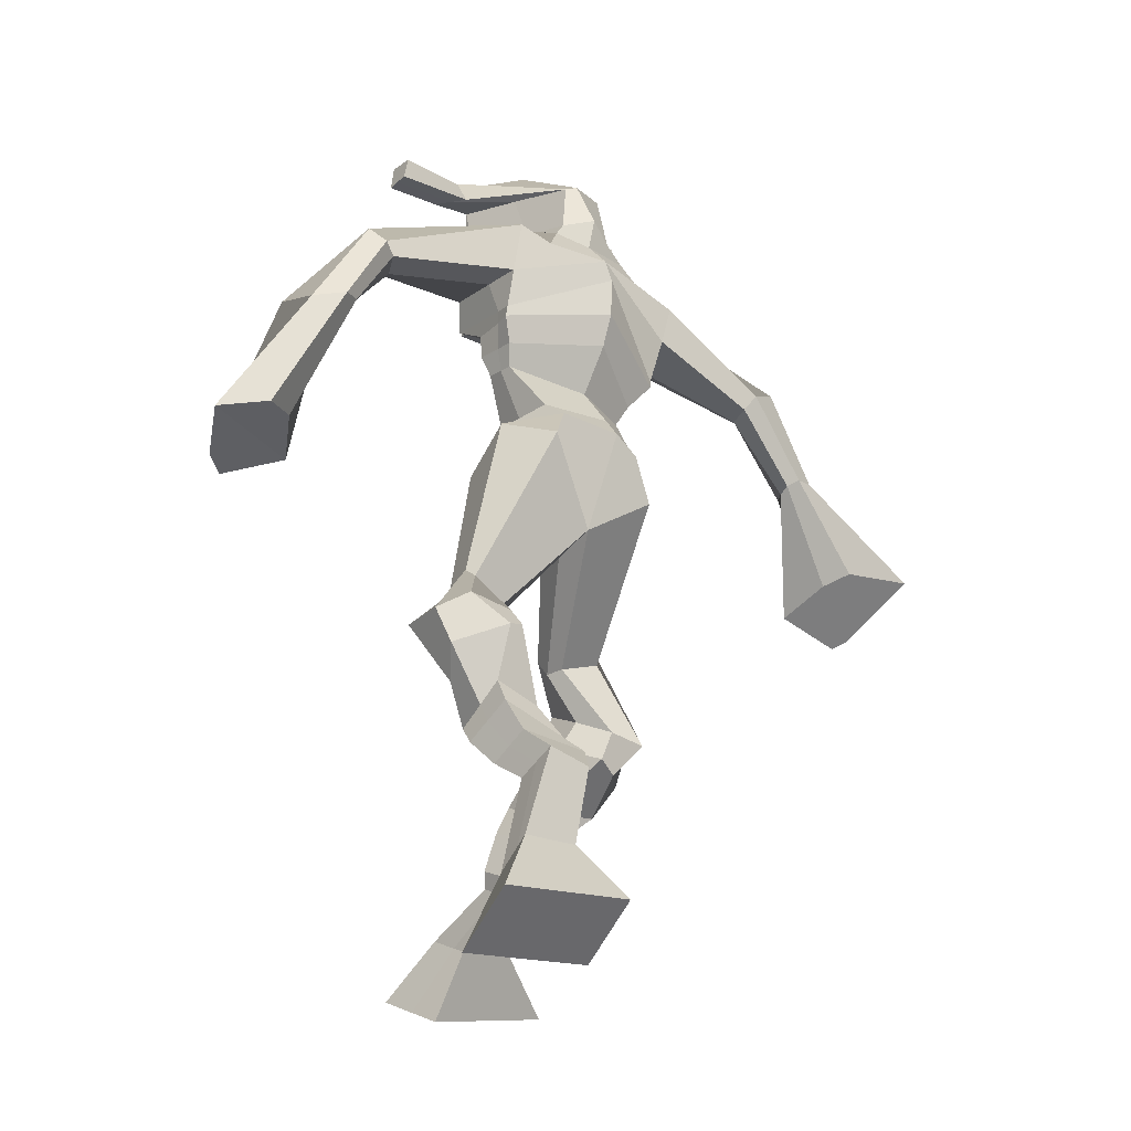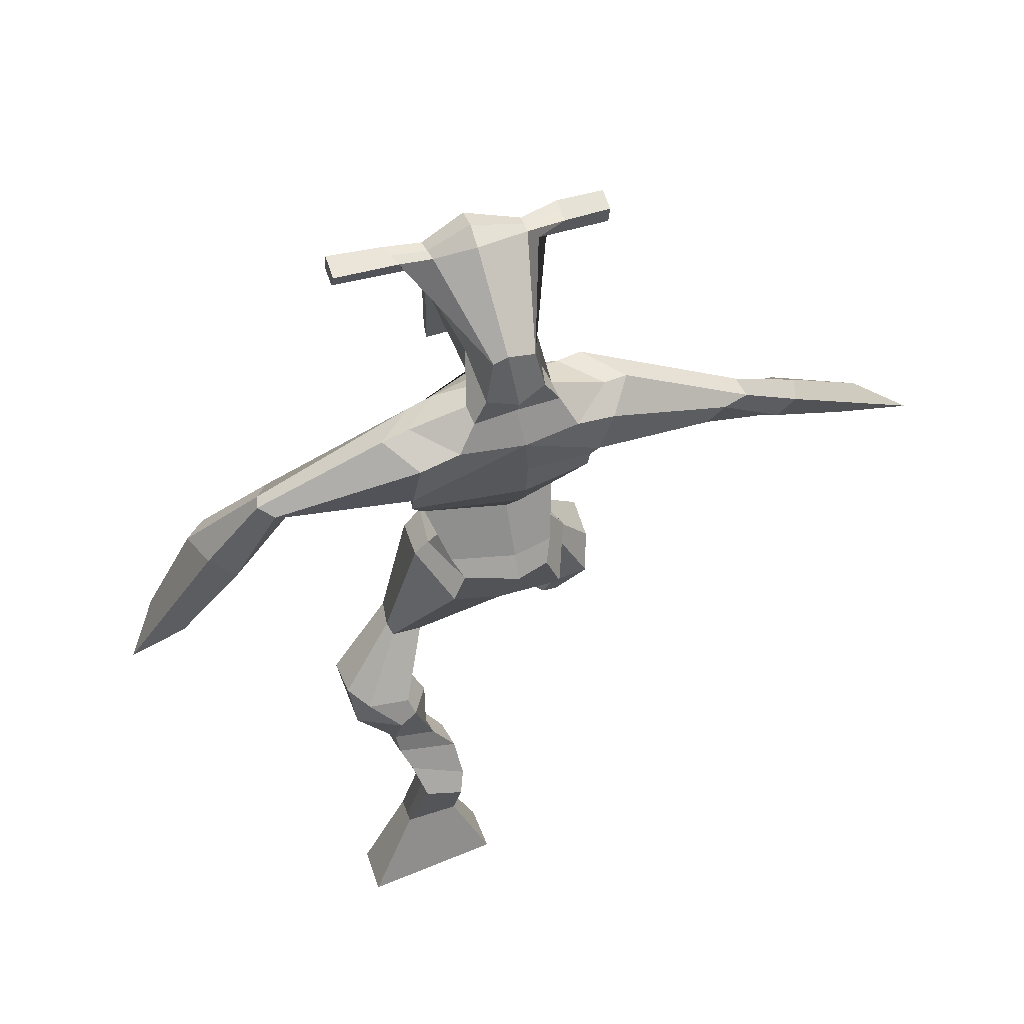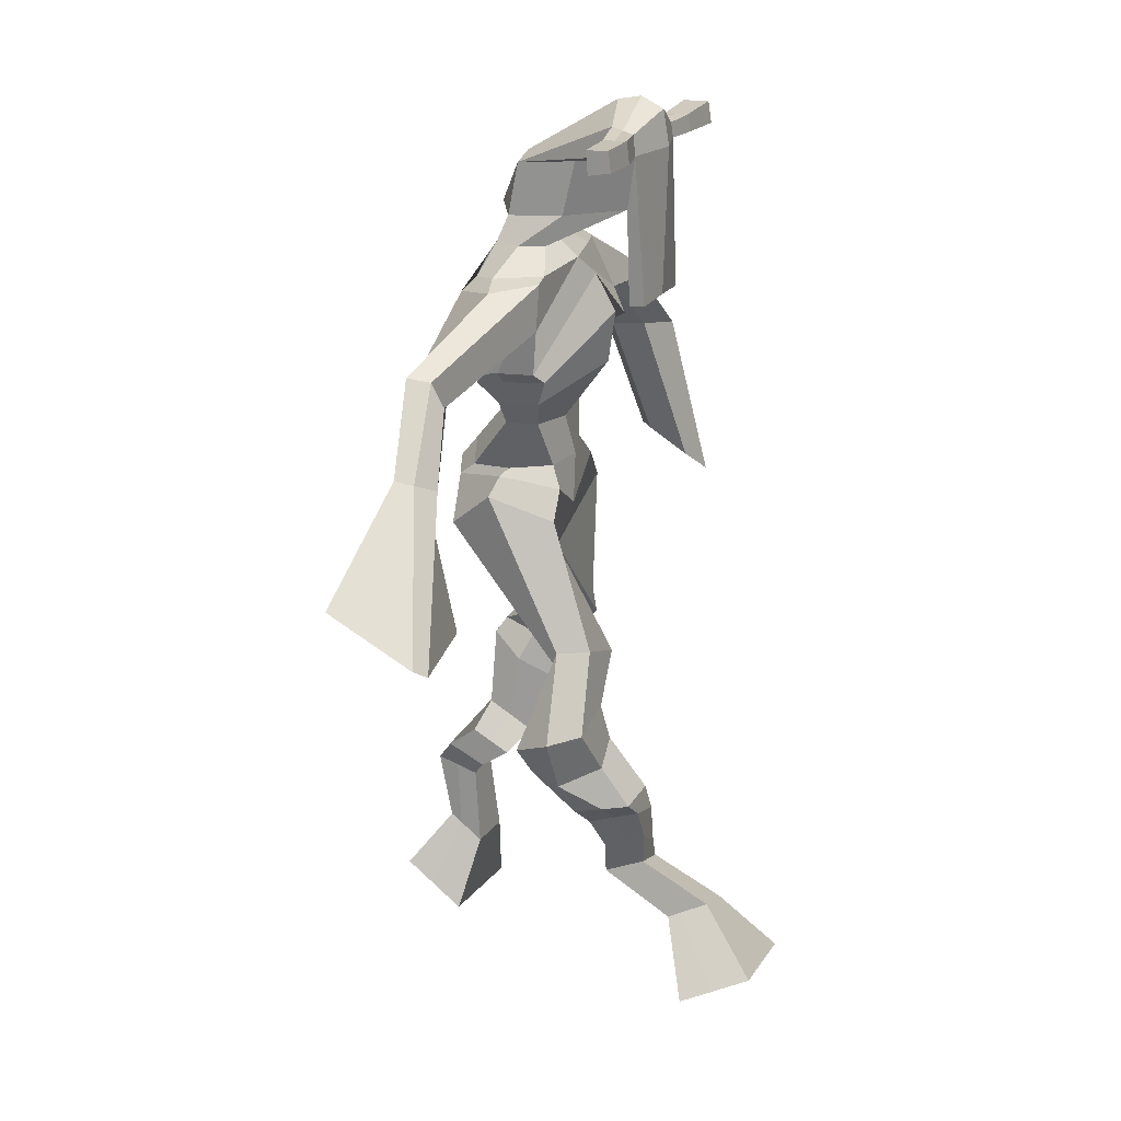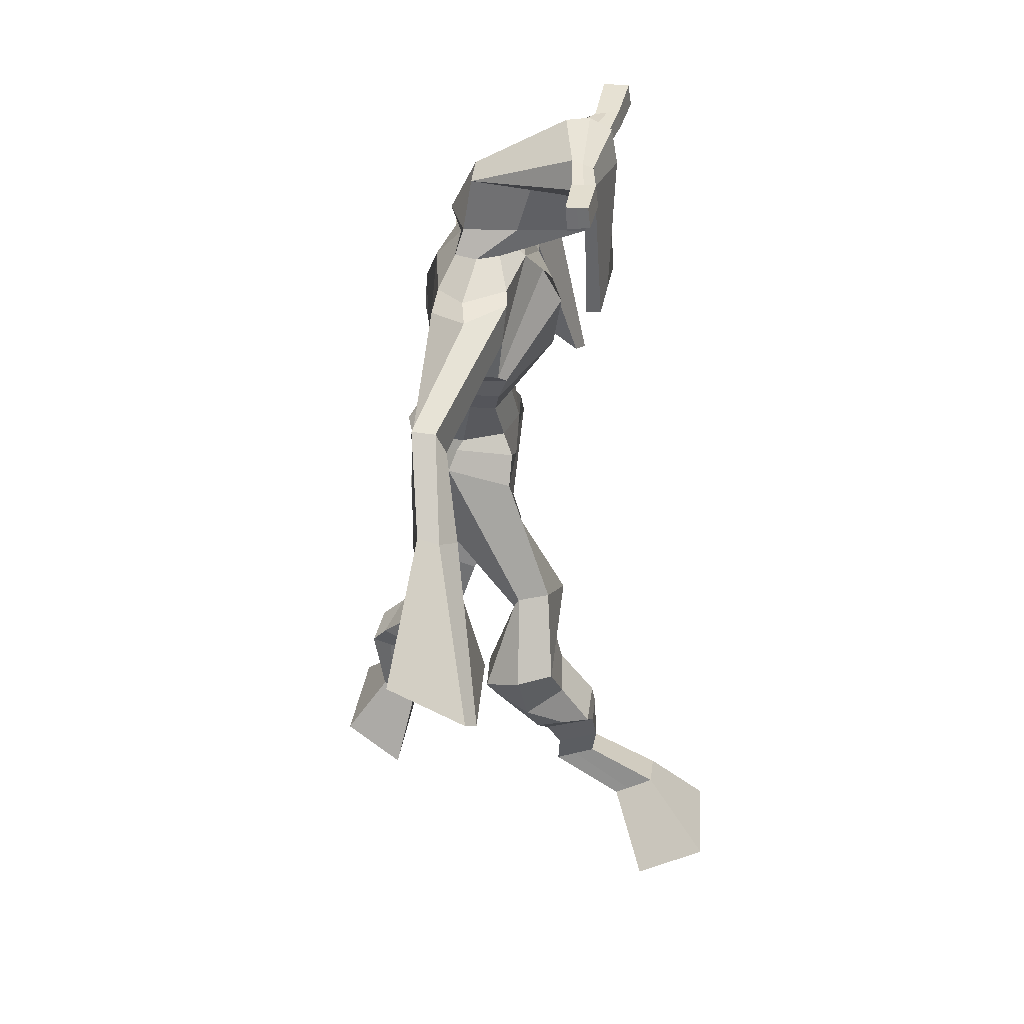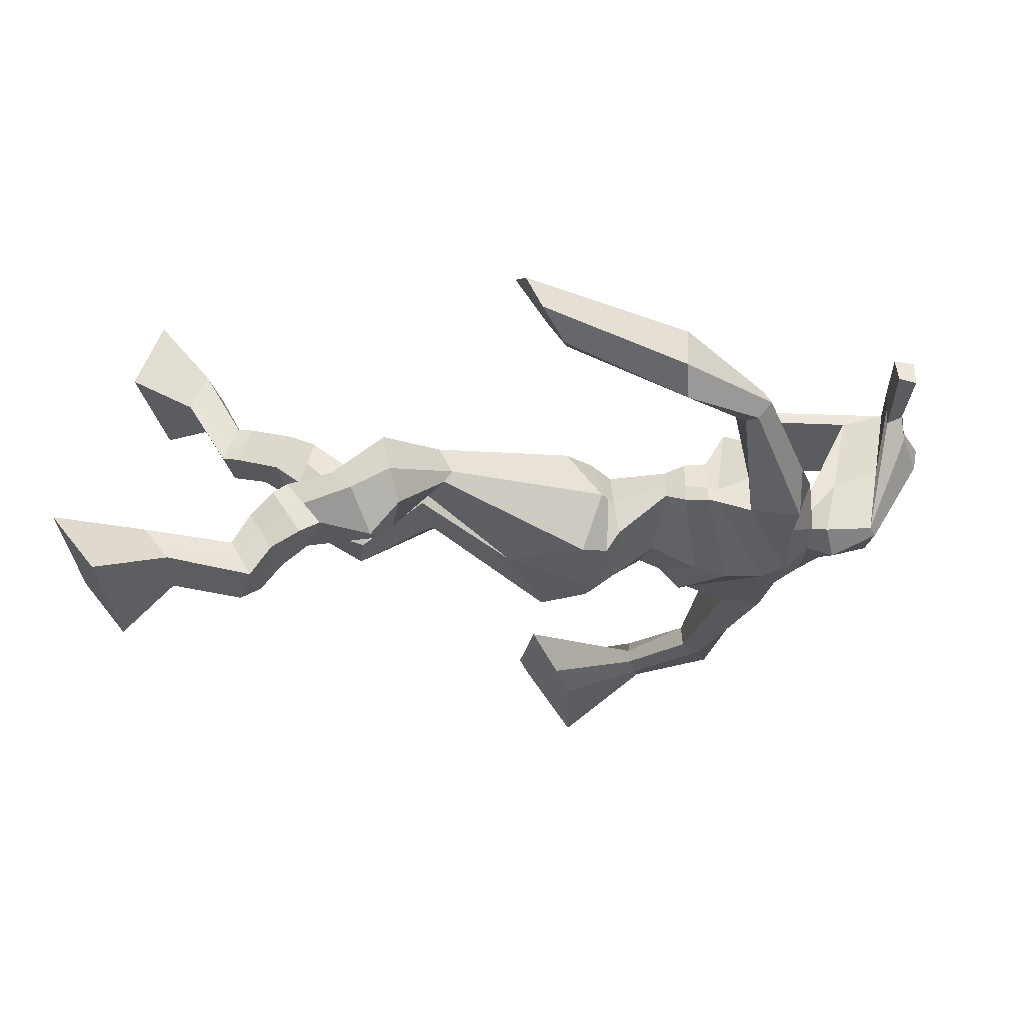
<metadata>
{"format":"obj","ext":"obj","renderer":"f3d","projection":"perspective","resolution":1024,"background":"white","views":[{"elev":-22.6,"azim":143.3,"up":"+Y"},{"elev":63.2,"azim":163.5,"up":"+Y"},{"elev":17.5,"azim":-67.0,"up":"+Y"},{"elev":33.0,"azim":-78.8,"up":"+Y"},{"elev":-35.0,"azim":89.5,"up":"+Z"}]}
</metadata>
<code>
o g
v 0.3396 0.7695 -0.2691
v 0.3598 0.6709 -0.2289
v 0.3513 0.7946 -0.2109
v 0.3808 0.7155 -0.1282
v 0.2603 0.7894 -0.2617
v 0.1547 0.7072 -0.2022
v 0.2722 0.8156 -0.2037
v 0.1757 0.7517 -0.1015
v 0.327 0.8319 -0.3695
v 0.3328 0.8546 -0.3113
v 0.2657 0.8466 -0.3665
v 0.2705 0.8693 -0.3076
v 0.3329 0.8563 -0.3759
v 0.3379 0.8791 -0.3172
v 0.2475 0.8977 -0.3611
v 0.253 0.9182 -0.2992
v 0.3077 0.9214 -0.3732
v 0.3132 0.942 -0.3112
v 0.2277 0.9401 -0.3788
v 0.2348 0.9632 -0.3028
v 0.2866 0.9608 -0.3899
v 0.2936 0.9839 -0.314
v 0.1954 0.9672 -0.3893
v 0.2041 0.9853 -0.3064
v 0.2409 1.029 -0.4735
v 0.2709 1.064 -0.3637
v 0.2149 1.011 -0.4662
v 0.207 1.039 -0.351
v 0.2262 1.071 -0.4789
v 0.2576 1.118 -0.3731
v 0.1637 1.065 -0.4709
v 0.1507 1.108 -0.3599
v 0.2788 1.173 -0.4266
v 0.2769 1.203 -0.3636
v 0.2211 1.189 -0.4363
v 0.2337 1.21 -0.3816
v 0.3546 1.321 -0.5919
v 0.3629 1.329 -0.4893
v 0.2617 1.377 -0.6173
v 0.2651 1.395 -0.4532
v 0.4829 0.7949 -0.7314
v 0.4392 0.716 -0.7903
v 0.4834 0.7562 -0.6802
v 0.4403 0.6482 -0.701
v 0.565 0.7943 -0.7334
v 0.6478 0.6978 -0.8065
v 0.5656 0.7552 -0.682
v 0.6488 0.63 -0.7173
v 0.4721 0.8996 -0.7467
v 0.4832 0.8749 -0.6879
v 0.5298 0.9187 -0.7404
v 0.5371 0.8873 -0.6861
v 0.461 0.9294 -0.7223
v 0.4685 0.8979 -0.668
v 0.5438 0.9503 -0.6988
v 0.5517 0.915 -0.6442
v 0.4639 0.9599 -0.6798
v 0.4718 0.9246 -0.6251
v 0.5592 0.9944 -0.6787
v 0.5704 0.9499 -0.6135
v 0.4958 1.002 -0.6634
v 0.5053 0.9576 -0.598
v 0.5616 1.025 -0.6641
v 0.5715 0.972 -0.5981
v 0.5235 1.113 -0.6662
v 0.518 1.052 -0.5671
v 0.5515 1.104 -0.6782
v 0.5846 1.041 -0.5849
v 0.5317 1.137 -0.6504
v 0.5229 1.115 -0.5368
v 0.5965 1.149 -0.6488
v 0.6301 1.124 -0.5486
v 0.4811 1.183 -0.5481
v 0.4956 1.183 -0.4775
v 0.53 1.217 -0.5621
v 0.5307 1.208 -0.4986
v 0.4381 1.44 -0.6297
v 0.4774 1.416 -0.4702
v 0.3078 1.783 -0.5764
v 0.3195 1.786 -0.4379
v 0.1887 1.689 -0.5629
v 0.192 1.699 -0.4494
v 0.4818 1.71 -0.5806
v 0.4879 1.711 -0.4481
v 0.2211 1.767 -0.5553
v 0.2207 1.775 -0.4484
v 0.1637 1.756 -0.5526
v 0.1826 1.77 -0.4403
v 0.005348 1.636 -0.54
v -0.03645 1.636 -0.4866
v -0.02046 1.667 -0.5391
v -0.05005 1.674 -0.4996
v -0.1078 1.546 -0.5079
v -0.1393 1.55 -0.4489
v -0.1232 1.556 -0.5191
v -0.1679 1.562 -0.4696
v -0.2195 1.416 -0.4611
v -0.3007 1.348 -0.3883
v -0.2566 1.439 -0.4842
v -0.321 1.361 -0.4008
v 0.4041 1.787 -0.5662
v 0.4172 1.79 -0.4616
v 0.4676 1.791 -0.5804
v 0.4586 1.791 -0.4733
v 0.6676 1.688 -0.542
v 0.6827 1.689 -0.4814
v 0.6826 1.706 -0.5474
v 0.6998 1.714 -0.5104
v 0.7294 1.596 -0.5457
v 0.7868 1.595 -0.4642
v 0.7573 1.59 -0.566
v 0.815 1.59 -0.4846
v 0.8091 1.405 -0.5095
v 0.8701 1.328 -0.4313
v 0.857 1.401 -0.541
v 0.8977 1.343 -0.4502
v 0.3196 2.019 -0.3767
v 0.3216 2.008 -0.3077
v 0.2394 1.991 -0.3531
v 0.2405 1.981 -0.3215
v 0.3812 1.994 -0.3617
v 0.3875 1.979 -0.3209
v 0.3898 1.891 -0.3375
v 0.3239 1.893 -0.3363
v 0.2498 1.873 -0.3336
v 0.2633 1.851 -0.5237
v 0.3531 1.853 -0.529
v 0.3107 1.864 -0.5525
v 0.3892 1.958 -0.3182
v 0.241 1.951 -0.3188
v 0.3378 1.929 -0.515
v 0.3161 1.939 -0.515
v 0.3206 1.955 -0.2986
v 0.2754 1.926 -0.5135
v 0.1118 1.976 -0.3403
v 0.1125 1.977 -0.3075
v 0.1131 1.947 -0.304
v 0.1125 1.941 -0.3375
v 0.5248 1.993 -0.3525
v 0.5257 1.993 -0.3138
v 0.5282 1.961 -0.3099
v 0.5272 1.966 -0.3459
v 0.2486 1.546 -0.5225
v 0.3308 1.561 -0.5527
v 0.4563 1.577 -0.5353
v 0.4607 1.576 -0.4935
v 0.3401 1.541 -0.4662
v 0.2522 1.546 -0.4728
v 0.2264 1.581 -0.5246
v 0.4712 1.608 -0.4847
v 0.2314 1.582 -0.4631
v 0.3195 1.632 -0.585
v 0.4656 1.607 -0.5488
v 0.3347 1.631 -0.3955
v 0.4461 1.959 -0.3128
v 0.4442 1.984 -0.316
v 0.4289 1.984 -0.3504
v 0.4119 1.962 -0.3499
v 0.1808 1.98 -0.3437
v 0.1816 1.981 -0.308
v 0.1822 1.948 -0.3043
v 0.2195 1.952 -0.3433
v 0.3313 1.739 -0.3098
v 0.3255 1.738 -0.3316
v 0.2511 1.735 -0.3297
v 0.3916 1.74 -0.3333
v 0.3896 1.741 -0.3113
v 0.2532 1.735 -0.3077
v 0.3145 1.821 -0.4759
v 0.2434 1.817 -0.5327
v 0.3582 1.819 -0.4772
v 0.2702 1.808 -0.4689
v 0.3755 1.825 -0.543
v 0.3103 1.824 -0.538
v 0.1992 1.615 -0.5457
v 0.4712 1.643 -0.4819
v 0.2203 1.618 -0.4484
v 0.3136 1.683 -0.5968
v 0.4804 1.644 -0.5594
v 0.3308 1.708 -0.3826
v 0.1935 1.629 -0.5389
v 0.4684 1.675 -0.4226
v 0.2015 1.633 -0.458
v 0.3094 1.743 -0.5938
v 0.4797 1.658 -0.5627
v 0.3236 1.763 -0.4109
v 0.3333 1.495 -0.6085
v 0.431 1.5 -0.5904
v 0.3485 1.482 -0.4533
v 0.2693 1.471 -0.5845
v 0.4267 1.489 -0.4807
v 0.2996 1.473 -0.4688
v 0.1644 0.7279 -0.1554
v 0.3434 0.7777 -0.2498
v 0.2641 0.7982 -0.2425
v 0.3695 0.6916 -0.1821
v 0.33 0.8429 -0.3405
v 0.2683 0.8579 -0.3372
v 0.3355 0.8676 -0.3466
v 0.2503 0.908 -0.3302
v 0.3105 0.9317 -0.3422
v 0.2312 0.9517 -0.3408
v 0.2901 0.9723 -0.3519
v 0.1998 0.9762 -0.3478
v 0.281 1.049 -0.422
v 0.1609 1.019 -0.4019
v 0.2532 1.095 -0.4276
v 0.1461 1.086 -0.4143
v 0.2873 1.17 -0.4012
v 0.2151 1.207 -0.4274
v 0.3593 1.329 -0.5327
v 0.2349 1.432 -0.5464
v 0.6483 0.6663 -0.7651
v 0.4832 0.7821 -0.7145
v 0.5652 0.7813 -0.7164
v 0.4397 0.6845 -0.7488
v 0.4778 0.8874 -0.7173
v 0.5336 0.903 -0.7133
v 0.4648 0.9137 -0.6952
v 0.5477 0.9327 -0.6715
v 0.4679 0.9422 -0.6525
v 0.5648 0.9721 -0.6461
v 0.5006 0.9799 -0.6307
v 0.5666 0.9987 -0.6311
v 0.4954 1.082 -0.6138
v 0.6188 1.075 -0.6363
v 0.5155 1.124 -0.5948
v 0.6235 1.134 -0.6037
v 0.4795 1.168 -0.5293
v 0.5358 1.23 -0.5459
v 0.4795 1.471 -0.5497
v 0.1929 1.673 -0.4935
v 0.4846 1.71 -0.5207
v 0.1646 1.777 -0.5051
v 0.1272 1.763 -0.4947
v -0.009464 1.635 -0.4961
v -0.05622 1.678 -0.534
v -0.121 1.546 -0.4766
v -0.1589 1.563 -0.504
v -0.1881 1.372 -0.3995
v -0.3599 1.441 -0.5043
v 0.4666 1.812 -0.5185
v 0.5082 1.795 -0.5186
v 0.6591 1.672 -0.5174
v 0.7051 1.724 -0.5339
v 0.7511 1.595 -0.5
v 0.7932 1.589 -0.5301
v 0.766 1.379 -0.4302
v 0.9448 1.366 -0.5458
v 0.3202 2.025 -0.341
v 0.2399 1.986 -0.3373
v 0.3844 1.987 -0.3413
v 0.361 1.871 -0.4454
v 0.269 1.854 -0.4412
v 0.3647 1.943 -0.4166
v 0.257 1.939 -0.4161
v 0.1122 1.977 -0.3239
v 0.1128 1.944 -0.3208
v 0.5253 1.993 -0.3332
v 0.5277 1.963 -0.3279
v 0.458 1.576 -0.5164
v 0.2492 1.546 -0.513
v 0.4679 1.607 -0.5225
v 0.2282 1.581 -0.5023
v 0.429 1.96 -0.3314
v 0.4365 1.984 -0.3332
v 0.2009 1.95 -0.3238
v 0.1812 1.981 -0.3258
v 0.2459 1.811 -0.5
v 0.3783 1.823 -0.511
v 0.475 1.643 -0.5319
v 0.2091 1.616 -0.5086
v 0.4788 1.66 -0.538
v 0.1981 1.631 -0.5128
v 0.274 1.468 -0.5302
v 0.4372 1.493 -0.5371
v 0.3343 1.463 -0.6351
v 0.417 1.48 -0.6171
v 0.3572 1.402 -0.4597
v 0.2829 1.449 -0.6139
v 0.4503 1.456 -0.4699
v 0.2885 1.44 -0.4532
v 0.4557 1.483 -0.5421
v 0.2562 1.459 -0.5373
f 1 5 11 9
f 4 3 7 8
f 193 195 5 6
f 193 196 4 8
f 196 194 3 4
f 6 5 1 2
f 198 12 16 200
f 7 3 10 12
f 195 7 12 198
f 194 1 9 197
f 200 16 20 202
f 12 10 14 16
f 9 11 15 13
f 197 9 13 199
f 20 18 22 24
f 16 14 18 20
f 13 15 19 17
f 199 13 17 201
f 21 23 27 25
f 17 19 23 21
f 201 17 21 203
f 202 20 24 204
f 206 28 32 208
f 203 21 25 205
f 204 24 28 206
f 24 22 26 28
f 29 31 35 33
f 28 26 30 32
f 25 27 31 29
f 205 25 29 207
f 209 33 37 211
f 207 29 33 209
f 208 32 36 210
f 32 30 34 36
f 185 184 79 83
f 210 36 40 212
f 36 34 38 40
f 33 35 39 37
f 41 49 51 45
f 44 48 47 43
f 213 46 45 215
f 213 48 44 216
f 216 44 43 214
f 46 42 41 45
f 218 220 56 52
f 47 52 50 43
f 215 218 52 47
f 214 217 49 41
f 220 222 60 56
f 52 56 54 50
f 49 53 55 51
f 217 219 53 49
f 60 64 62 58
f 56 60 58 54
f 53 57 59 55
f 219 221 57 53
f 61 65 67 63
f 57 61 63 59
f 221 223 61 57
f 222 224 64 60
f 226 228 72 68
f 223 225 65 61
f 224 226 68 64
f 64 68 66 62
f 69 73 75 71
f 68 72 70 66
f 65 69 71 67
f 225 227 69 65
f 229 211 37 73
f 227 229 73 69
f 228 230 76 72
f 72 76 74 70
f 184 181 81 79
f 230 231 78 76
f 76 78 38 74
f 73 37 77 75
f 268 159 135 257
f 133 129 122 118
f 186 182 84 80
f 274 183 82 232
f 273 185 83 233
f 183 186 80 82
f 234 235 88 86
f 82 88 92 90
f 82 80 86 88
f 79 81 87 85
f 90 92 96 94
f 235 87 91 237
f 232 82 90 236
f 87 81 89 91
f 95 93 97 99
f 236 90 94 238
f 91 89 93 95
f 237 91 95 239
f 240 98 100 241
f 239 95 99 241
f 94 96 100 98
f 238 94 98 240
f 242 102 104 243
f 83 79 101 103
f 80 84 104 102
f 104 84 106 108
f 108 106 110 112
f 83 103 107 105
f 233 83 105 244
f 243 104 108 245
f 109 111 115 113
f 245 108 112 247
f 105 107 111 109
f 244 105 109 246
f 248 113 115 249
f 246 109 113 248
f 112 110 114 116
f 247 112 116 249
f 250 117 119 251
f 250 118 122 252
f 156 155 141 140
f 131 132 117 121
f 132 134 119 117
f 130 133 118 120
f 172 169 124 125
f 174 170 126 128
f 173 174 128 127
f 270 173 127 253
f 169 171 123 124
f 269 172 125 254
f 129 133 163 167
f 128 126 134 132
f 127 128 132 131
f 253 127 131 255
f 130 125 165 168
f 254 125 130 256
f 258 137 136 257
f 161 160 136 137
f 267 161 137 258
f 159 162 138 135
f 260 142 139 259
f 158 157 139 142
f 266 156 140 259
f 265 158 142 260
f 192 189 147 148
f 276 188 145 261
f 275 192 148 262
f 189 191 146 147
f 187 190 143 144
f 188 187 144 145
f 148 147 154 151
f 261 145 153 263
f 262 148 151 264
f 147 146 150 154
f 144 143 149 152
f 145 144 152 153
f 255 131 158 265
f 252 122 156 266
f 131 121 157 158
f 122 129 155 156
f 119 134 162 159
f 256 130 161 267
f 130 120 160 161
f 251 119 159 268
f 165 164 163 168
f 164 166 167 163
f 133 130 168 163
f 123 129 167 166
f 124 123 166 164
f 125 124 164 165
f 234 86 172 269
f 80 102 171 169
f 242 101 173 270
f 101 79 174 173
f 79 85 170 174
f 86 80 169 172
f 151 154 180 177
f 263 153 179 271
f 264 151 177 272
f 154 150 176 180
f 152 149 175 178
f 153 152 178 179
f 177 180 186 183
f 271 179 185 273
f 272 177 183 274
f 180 176 182 186
f 178 175 181 184
f 179 178 184 185
f 278 277 187 188
f 277 280 190 187
f 279 281 191 189
f 284 282 192 275
f 283 278 188 276
f 282 279 189 192
f 281 283 276 191
f 280 284 275 190
f 175 272 274 181
f 176 271 273 182
f 149 264 272 175
f 150 263 271 176
f 102 242 270 171
f 85 234 269 170
f 120 251 268 160
f 134 256 267 162
f 121 252 266 157
f 129 255 265 155
f 143 262 264 149
f 146 261 263 150
f 190 275 262 143
f 191 276 261 146
f 155 265 260 141
f 157 266 259 139
f 141 260 259 140
f 162 267 258 138
f 138 258 257 135
f 126 254 256 134
f 123 253 255 129
f 170 269 254 126
f 171 270 253 123
f 117 250 252 121
f 118 250 251 120
f 111 247 249 115
f 110 246 248 114
f 114 248 249 116
f 106 244 246 110
f 107 245 247 111
f 103 243 245 107
f 84 233 244 106
f 101 242 243 103
f 93 238 240 97
f 96 239 241 100
f 97 240 241 99
f 92 237 239 96
f 89 236 238 93
f 81 232 236 89
f 88 235 237 92
f 85 87 235 234
f 182 273 233 84
f 181 274 232 81
f 160 268 257 136
f 75 77 231 230
f 71 75 230 228
f 70 74 229 227
f 74 38 211 229
f 66 70 227 225
f 63 67 226 224
f 62 66 225 223
f 67 71 228 226
f 59 63 224 222
f 58 62 223 221
f 54 58 221 219
f 50 54 219 217
f 55 59 222 220
f 43 50 217 214
f 45 51 218 215
f 51 55 220 218
f 42 216 214 41
f 46 213 216 42
f 48 213 215 47
f 35 210 212 39
f 31 208 210 35
f 30 207 209 34
f 34 209 211 38
f 26 205 207 30
f 23 204 206 27
f 22 203 205 26
f 27 206 208 31
f 19 202 204 23
f 18 201 203 22
f 14 199 201 18
f 10 197 199 14
f 15 200 202 19
f 3 194 197 10
f 5 195 198 11
f 11 198 200 15
f 2 1 194 196
f 6 2 196 193
f 8 7 195 193
f 39 212 284 280
f 78 231 283 281
f 40 38 279 282
f 231 77 278 283
f 212 40 282 284
f 38 78 281 279
f 37 39 280 277
f 77 37 277 278

</code>
